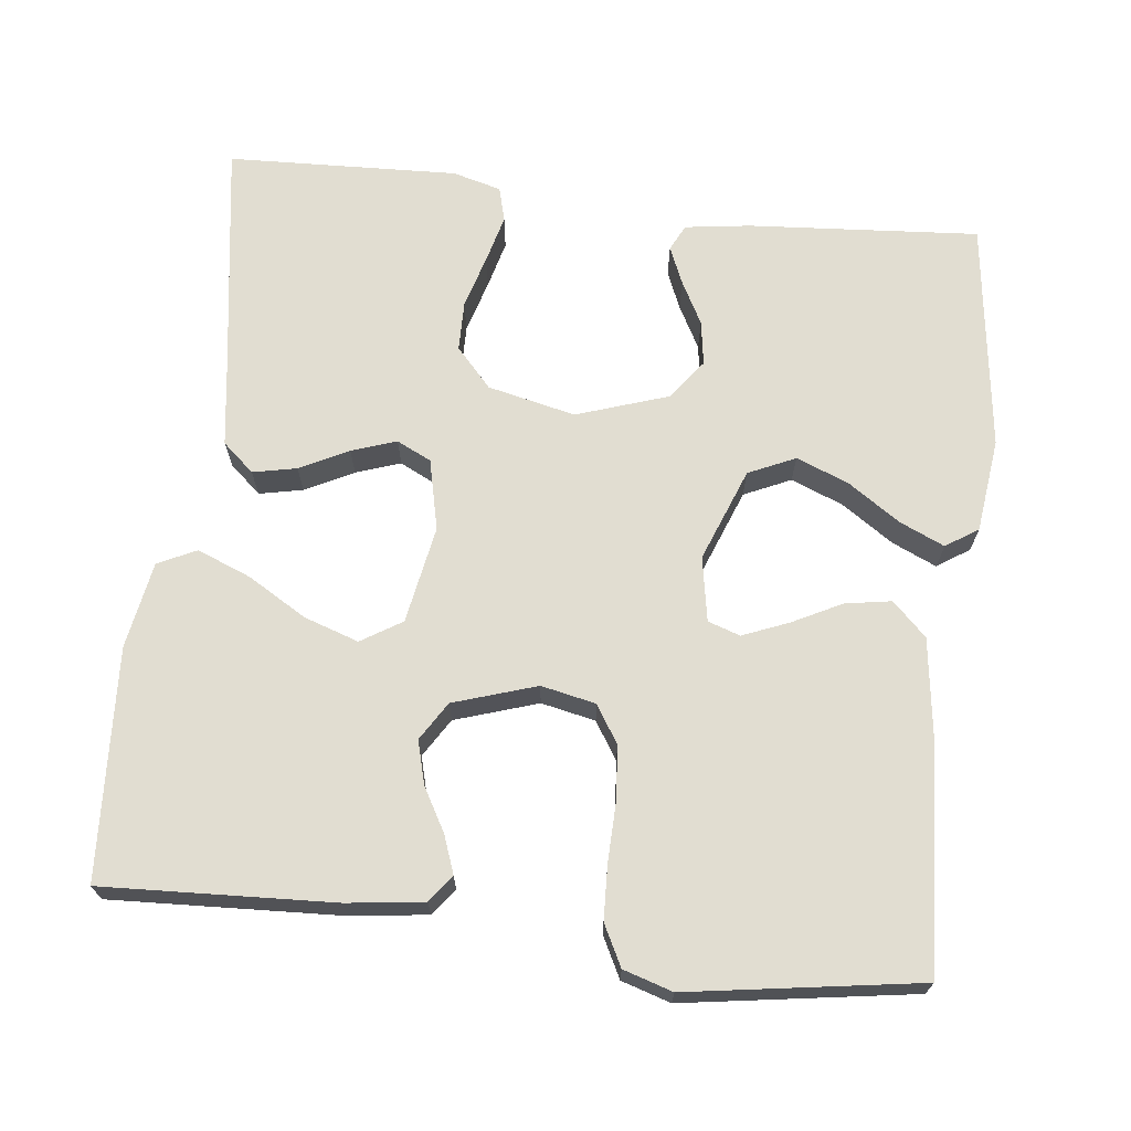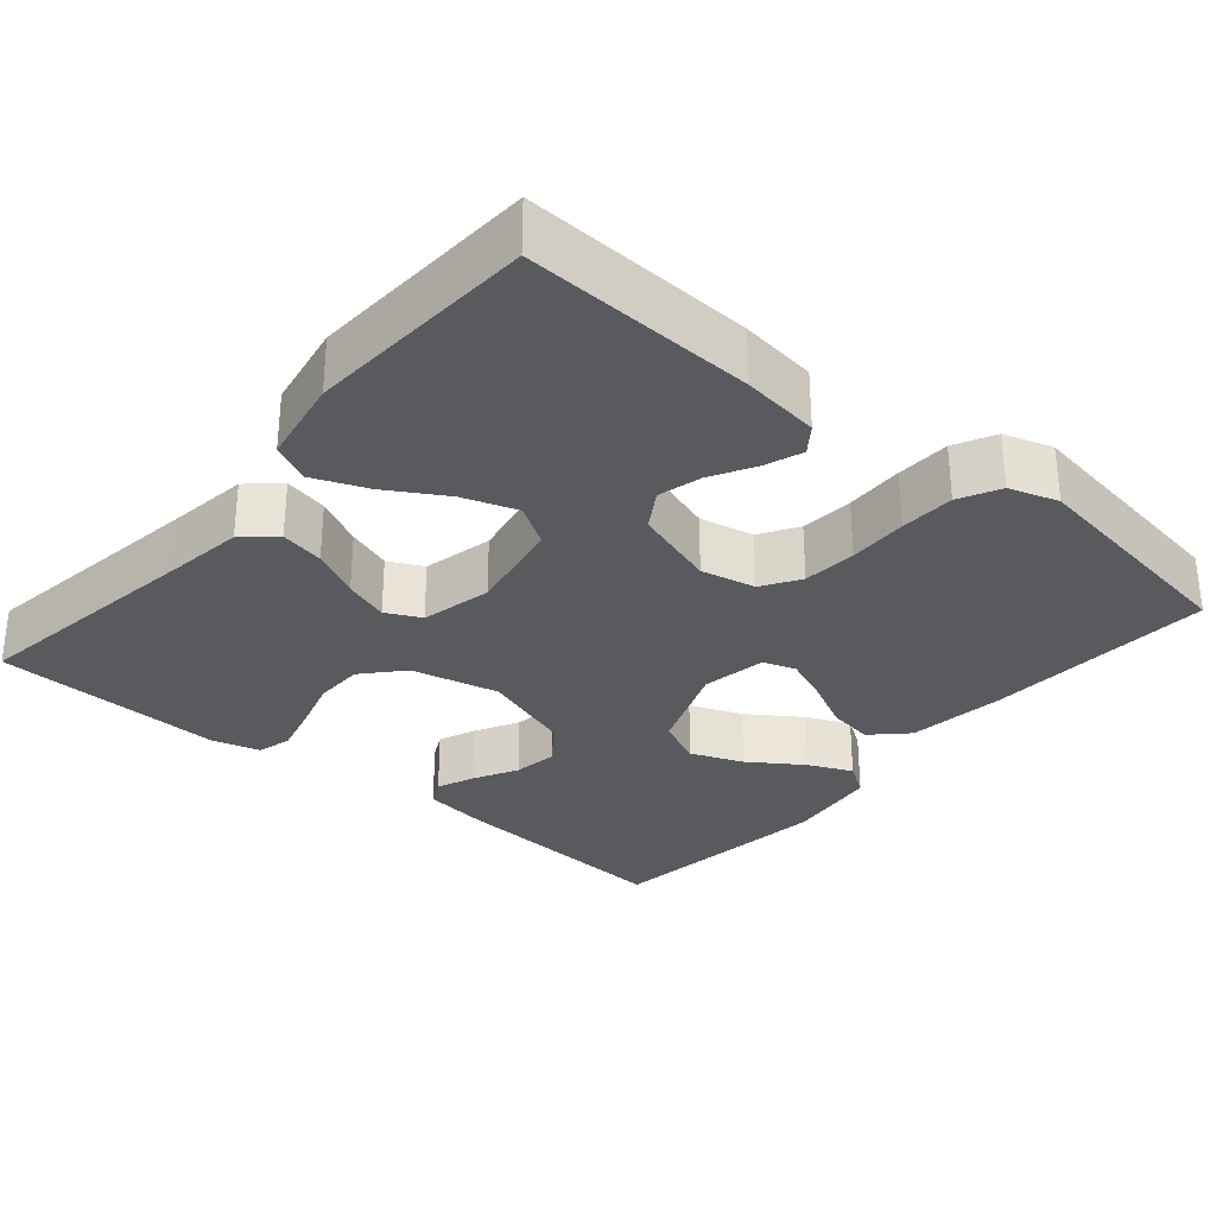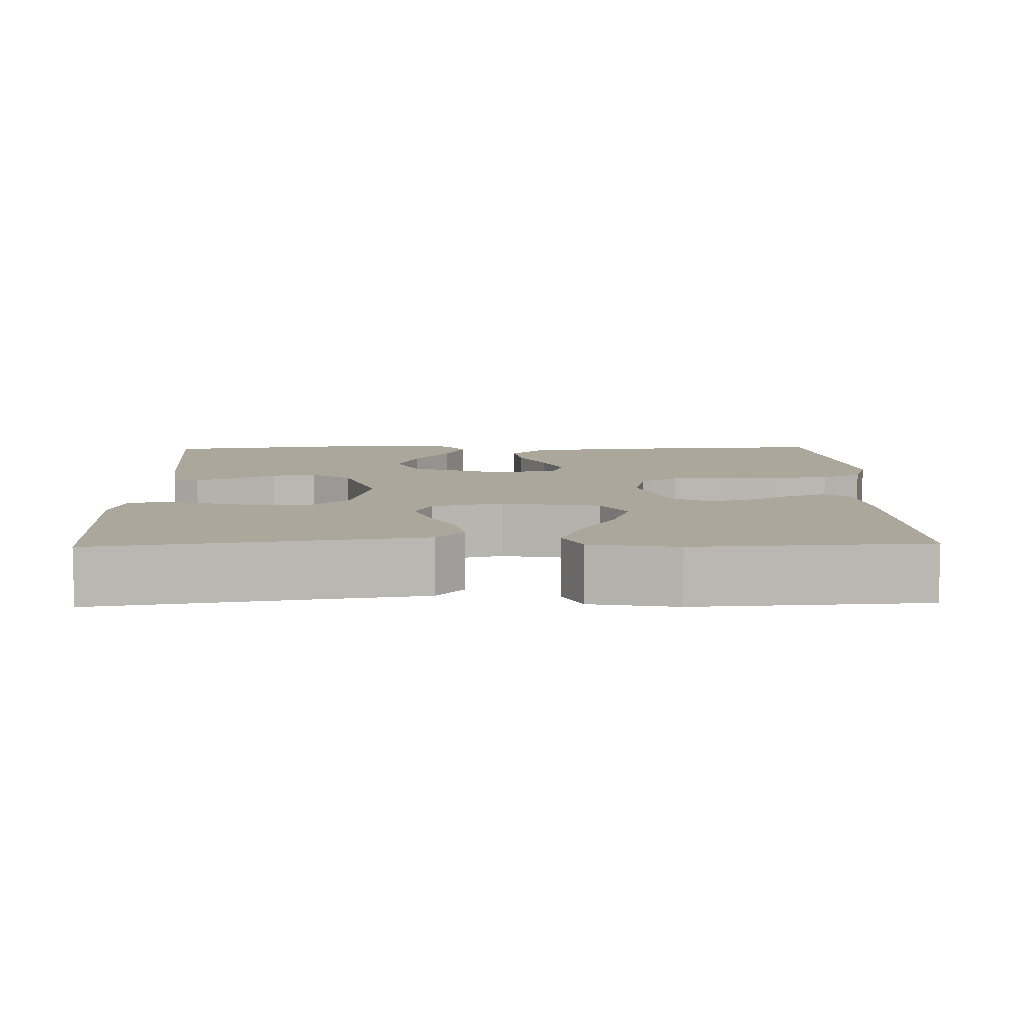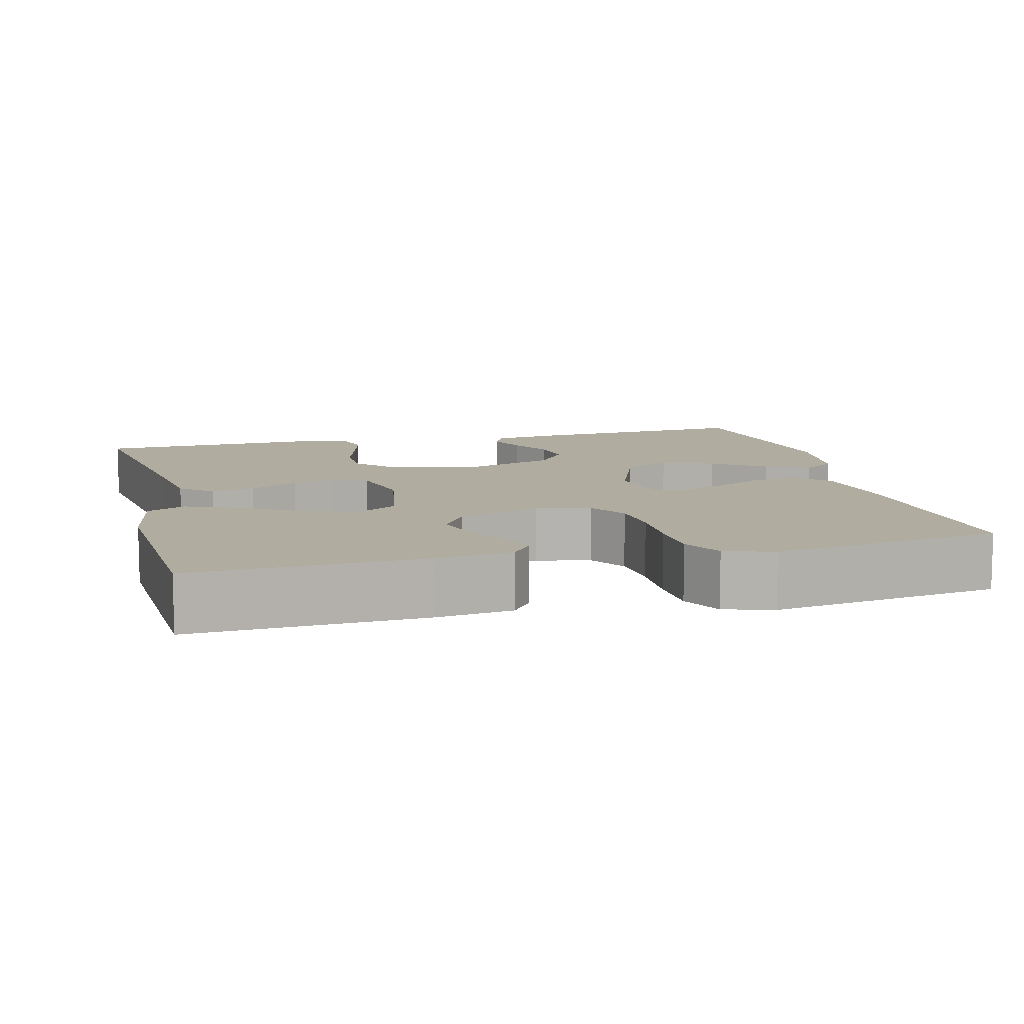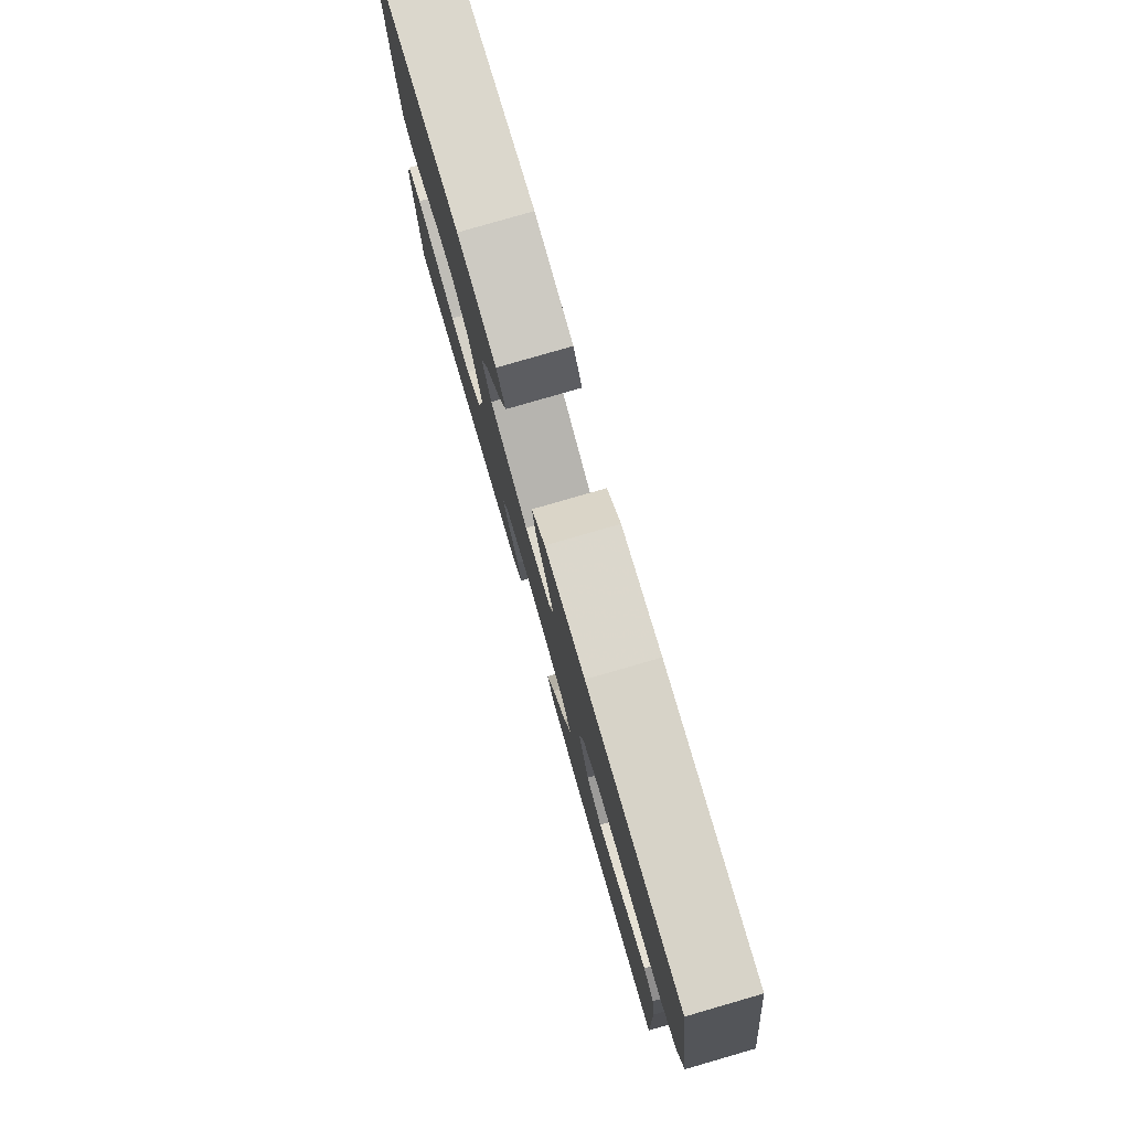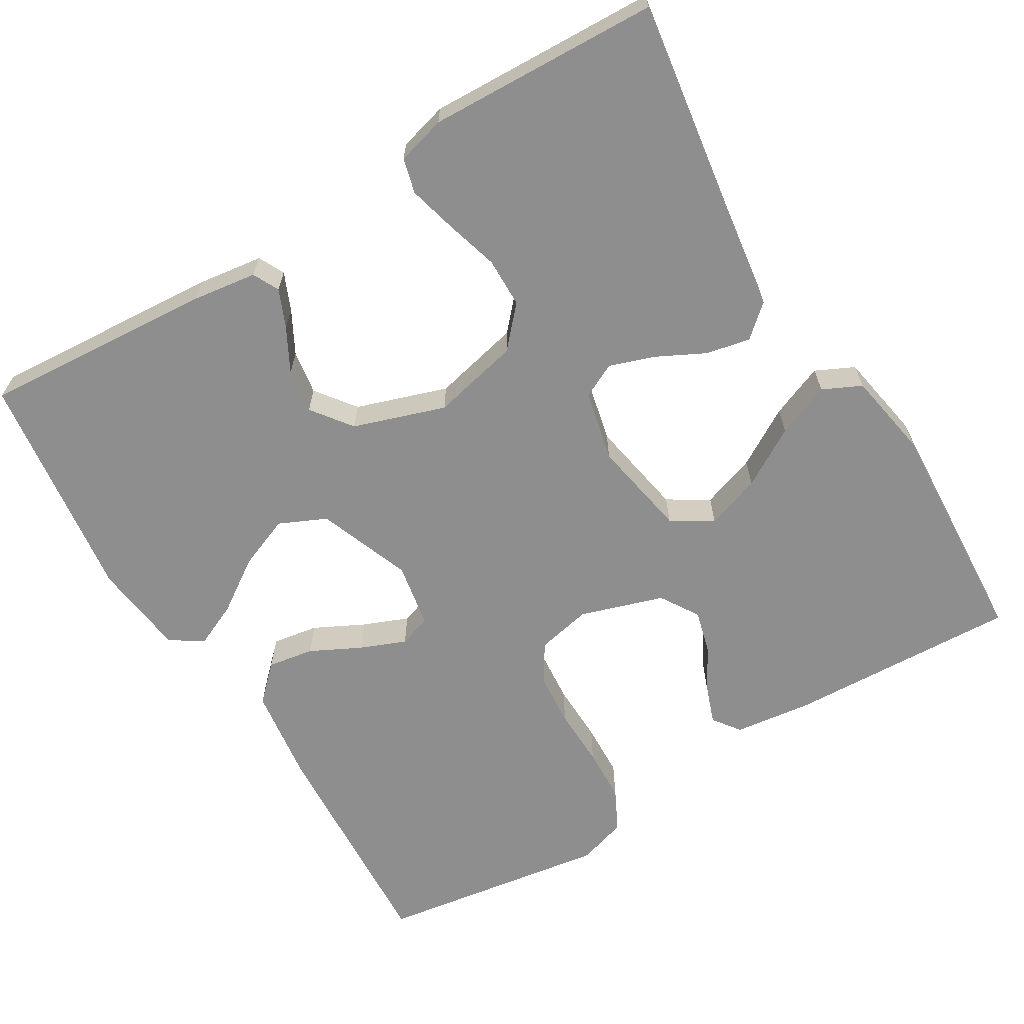
<metadata>
{"format":"obj","ext":"obj","renderer":"f3d","projection":"perspective","resolution":1024,"background":"white","views":[{"elev":68.8,"azim":-83.4,"up":"+Y"},{"elev":-30.7,"azim":-130.1,"up":"+Y"},{"elev":8.2,"azim":178.5,"up":"+Y"},{"elev":10.0,"azim":-104.1,"up":"+Y"},{"elev":79.8,"azim":-106.1,"up":"+Z"},{"elev":-65.0,"azim":121.2,"up":"+Y"}]}
</metadata>
<code>
v -0.5 0.07 -0.5
v -0.486 0.07 -0.2
v -0.473 0.07 -0.1
v -0.438 0.07 -0.074
v -0.389 0.07 -0.092
v -0.332 0.07 -0.124
v -0.276 0.07 -0.139
v -0.226 0.07 -0.108
v -0.191 0.07 0
v -0.206 0.07 0.071
v -0.255 0.07 0.102
v -0.325 0.07 0.108
v -0.402 0.07 0.106
v -0.473 0.07 0.109
v -0.526 0.07 0.136
v -0.546 0.07 0.2
v -0.5 0.07 0.5
v -0.2 0.07 0.483
v -0.074 0.07 0.466
v -0.031 0.07 0.422
v -0.041 0.07 0.362
v -0.074 0.07 0.297
v -0.098 0.07 0.238
v -0.084 0.07 0.196
v 0 0.07 0.181
v 0.121 0.07 0.227
v 0.149 0.07 0.288
v 0.122 0.07 0.356
v 0.076 0.07 0.424
v 0.05 0.07 0.482
v 0.078 0.07 0.524
v 0.2 0.07 0.539
v 0.5 0.07 0.5
v 0.478 0.07 0.2
v 0.466 0.07 0.115
v 0.432 0.07 0.098
v 0.383 0.07 0.119
v 0.327 0.07 0.149
v 0.269 0.07 0.158
v 0.217 0.07 0.119
v 0.177 0.07 0
v 0.203 0.07 -0.114
v 0.254 0.07 -0.16
v 0.319 0.07 -0.161
v 0.388 0.07 -0.141
v 0.45 0.07 -0.125
v 0.495 0.07 -0.137
v 0.512 0.07 -0.2
v 0.5 0.07 -0.5
v 0.2 0.07 -0.455
v 0.086 0.07 -0.439
v 0.05 0.07 -0.398
v 0.062 0.07 -0.341
v 0.094 0.07 -0.278
v 0.114 0.07 -0.22
v 0.092 0.07 -0.175
v 0 0.07 -0.154
v -0.127 0.07 -0.177
v -0.16 0.07 -0.23
v -0.136 0.07 -0.301
v -0.091 0.07 -0.377
v -0.063 0.07 -0.447
v -0.087 0.07 -0.497
v -0.2 0.07 -0.517
v -0.5 0 -0.5
v -0.486 0 -0.2
v -0.473 0 -0.1
v -0.438 0 -0.074
v -0.389 0 -0.092
v -0.332 0 -0.124
v -0.276 0 -0.139
v -0.226 0 -0.108
v -0.191 0 0
v -0.206 0 0.071
v -0.255 0 0.102
v -0.325 0 0.108
v -0.402 0 0.106
v -0.473 0 0.109
v -0.526 0 0.136
v -0.546 0 0.2
v -0.5 0 0.5
v -0.2 0 0.483
v -0.074 0 0.466
v -0.031 0 0.422
v -0.041 0 0.362
v -0.074 0 0.297
v -0.098 0 0.238
v -0.084 0 0.196
v 0 0 0.181
v 0.121 0 0.227
v 0.149 0 0.288
v 0.122 0 0.356
v 0.076 0 0.424
v 0.05 0 0.482
v 0.078 0 0.524
v 0.2 0 0.539
v 0.5 0 0.5
v 0.478 0 0.2
v 0.466 0 0.115
v 0.432 0 0.098
v 0.383 0 0.119
v 0.327 0 0.149
v 0.269 0 0.158
v 0.217 0 0.119
v 0.177 0 0
v 0.203 0 -0.114
v 0.254 0 -0.16
v 0.319 0 -0.161
v 0.388 0 -0.141
v 0.45 0 -0.125
v 0.495 0 -0.137
v 0.512 0 -0.2
v 0.5 0 -0.5
v 0.2 0 -0.455
v 0.086 0 -0.439
v 0.05 0 -0.398
v 0.062 0 -0.341
v 0.094 0 -0.278
v 0.114 0 -0.22
v 0.092 0 -0.175
v 0 0 -0.154
v -0.127 0 -0.177
v -0.16 0 -0.23
v -0.136 0 -0.301
v -0.091 0 -0.377
v -0.063 0 -0.447
v -0.087 0 -0.497
v -0.2 0 -0.517
f 60 61 62 63
f 59 60 63 64
f 51 52 53 54
f 50 51 54 55
f 49 50 55
f 48 49 55 56
f 44 45 46 47
f 44 47 48
f 43 44 48 56
f 35 36 37 38
f 33 34 35 38
f 33 38 39
f 32 33 39 40
f 28 29 30 31
f 27 28 31 32
f 19 20 21 22
f 19 22 23
f 18 19 23
f 17 18 23 24
f 15 16 17 24
f 12 13 14 15
f 11 12 15 24
f 3 4 5 6
f 3 6 7
f 2 3 7
f 59 64 1 2
f 58 59 2 7
f 57 58 7 8
f 42 43 56 57
f 41 42 57 8
f 27 32 40 41
f 26 27 41
f 25 26 41 8
f 10 11 24 25
f 9 10 25
f 8 9 25
f 127 126 125 124
f 128 127 124 123
f 118 117 116 115
f 119 118 115 114
f 119 114 113
f 120 119 113 112
f 111 110 109 108
f 112 111 108
f 120 112 108 107
f 102 101 100 99
f 102 99 98 97
f 103 102 97
f 104 103 97 96
f 95 94 93 92
f 96 95 92 91
f 86 85 84 83
f 87 86 83
f 87 83 82
f 88 87 82 81
f 88 81 80 79
f 79 78 77 76
f 88 79 76 75
f 70 69 68 67
f 71 70 67
f 71 67 66
f 66 65 128 123
f 71 66 123 122
f 72 71 122 121
f 121 120 107 106
f 72 121 106 105
f 105 104 96 91
f 105 91 90
f 72 105 90 89
f 89 88 75 74
f 89 74 73
f 89 73 72
f 1 65 66 2
f 2 66 67 3
f 3 67 68 4
f 4 68 69 5
f 5 69 70 6
f 6 70 71 7
f 7 71 72 8
f 8 72 73 9
f 9 73 74 10
f 10 74 75 11
f 11 75 76 12
f 12 76 77 13
f 13 77 78 14
f 14 78 79 15
f 15 79 80 16
f 16 80 81 17
f 17 81 82 18
f 18 82 83 19
f 19 83 84 20
f 20 84 85 21
f 21 85 86 22
f 22 86 87 23
f 23 87 88 24
f 24 88 89 25
f 25 89 90 26
f 26 90 91 27
f 27 91 92 28
f 28 92 93 29
f 29 93 94 30
f 30 94 95 31
f 31 95 96 32
f 32 96 97 33
f 33 97 98 34
f 34 98 99 35
f 35 99 100 36
f 36 100 101 37
f 37 101 102 38
f 38 102 103 39
f 39 103 104 40
f 40 104 105 41
f 41 105 106 42
f 42 106 107 43
f 43 107 108 44
f 44 108 109 45
f 45 109 110 46
f 46 110 111 47
f 47 111 112 48
f 48 112 113 49
f 49 113 114 50
f 50 114 115 51
f 51 115 116 52
f 52 116 117 53
f 53 117 118 54
f 54 118 119 55
f 55 119 120 56
f 56 120 121 57
f 57 121 122 58
f 58 122 123 59
f 59 123 124 60
f 60 124 125 61
f 61 125 126 62
f 62 126 127 63
f 63 127 128 64
f 64 128 65 1

</code>
